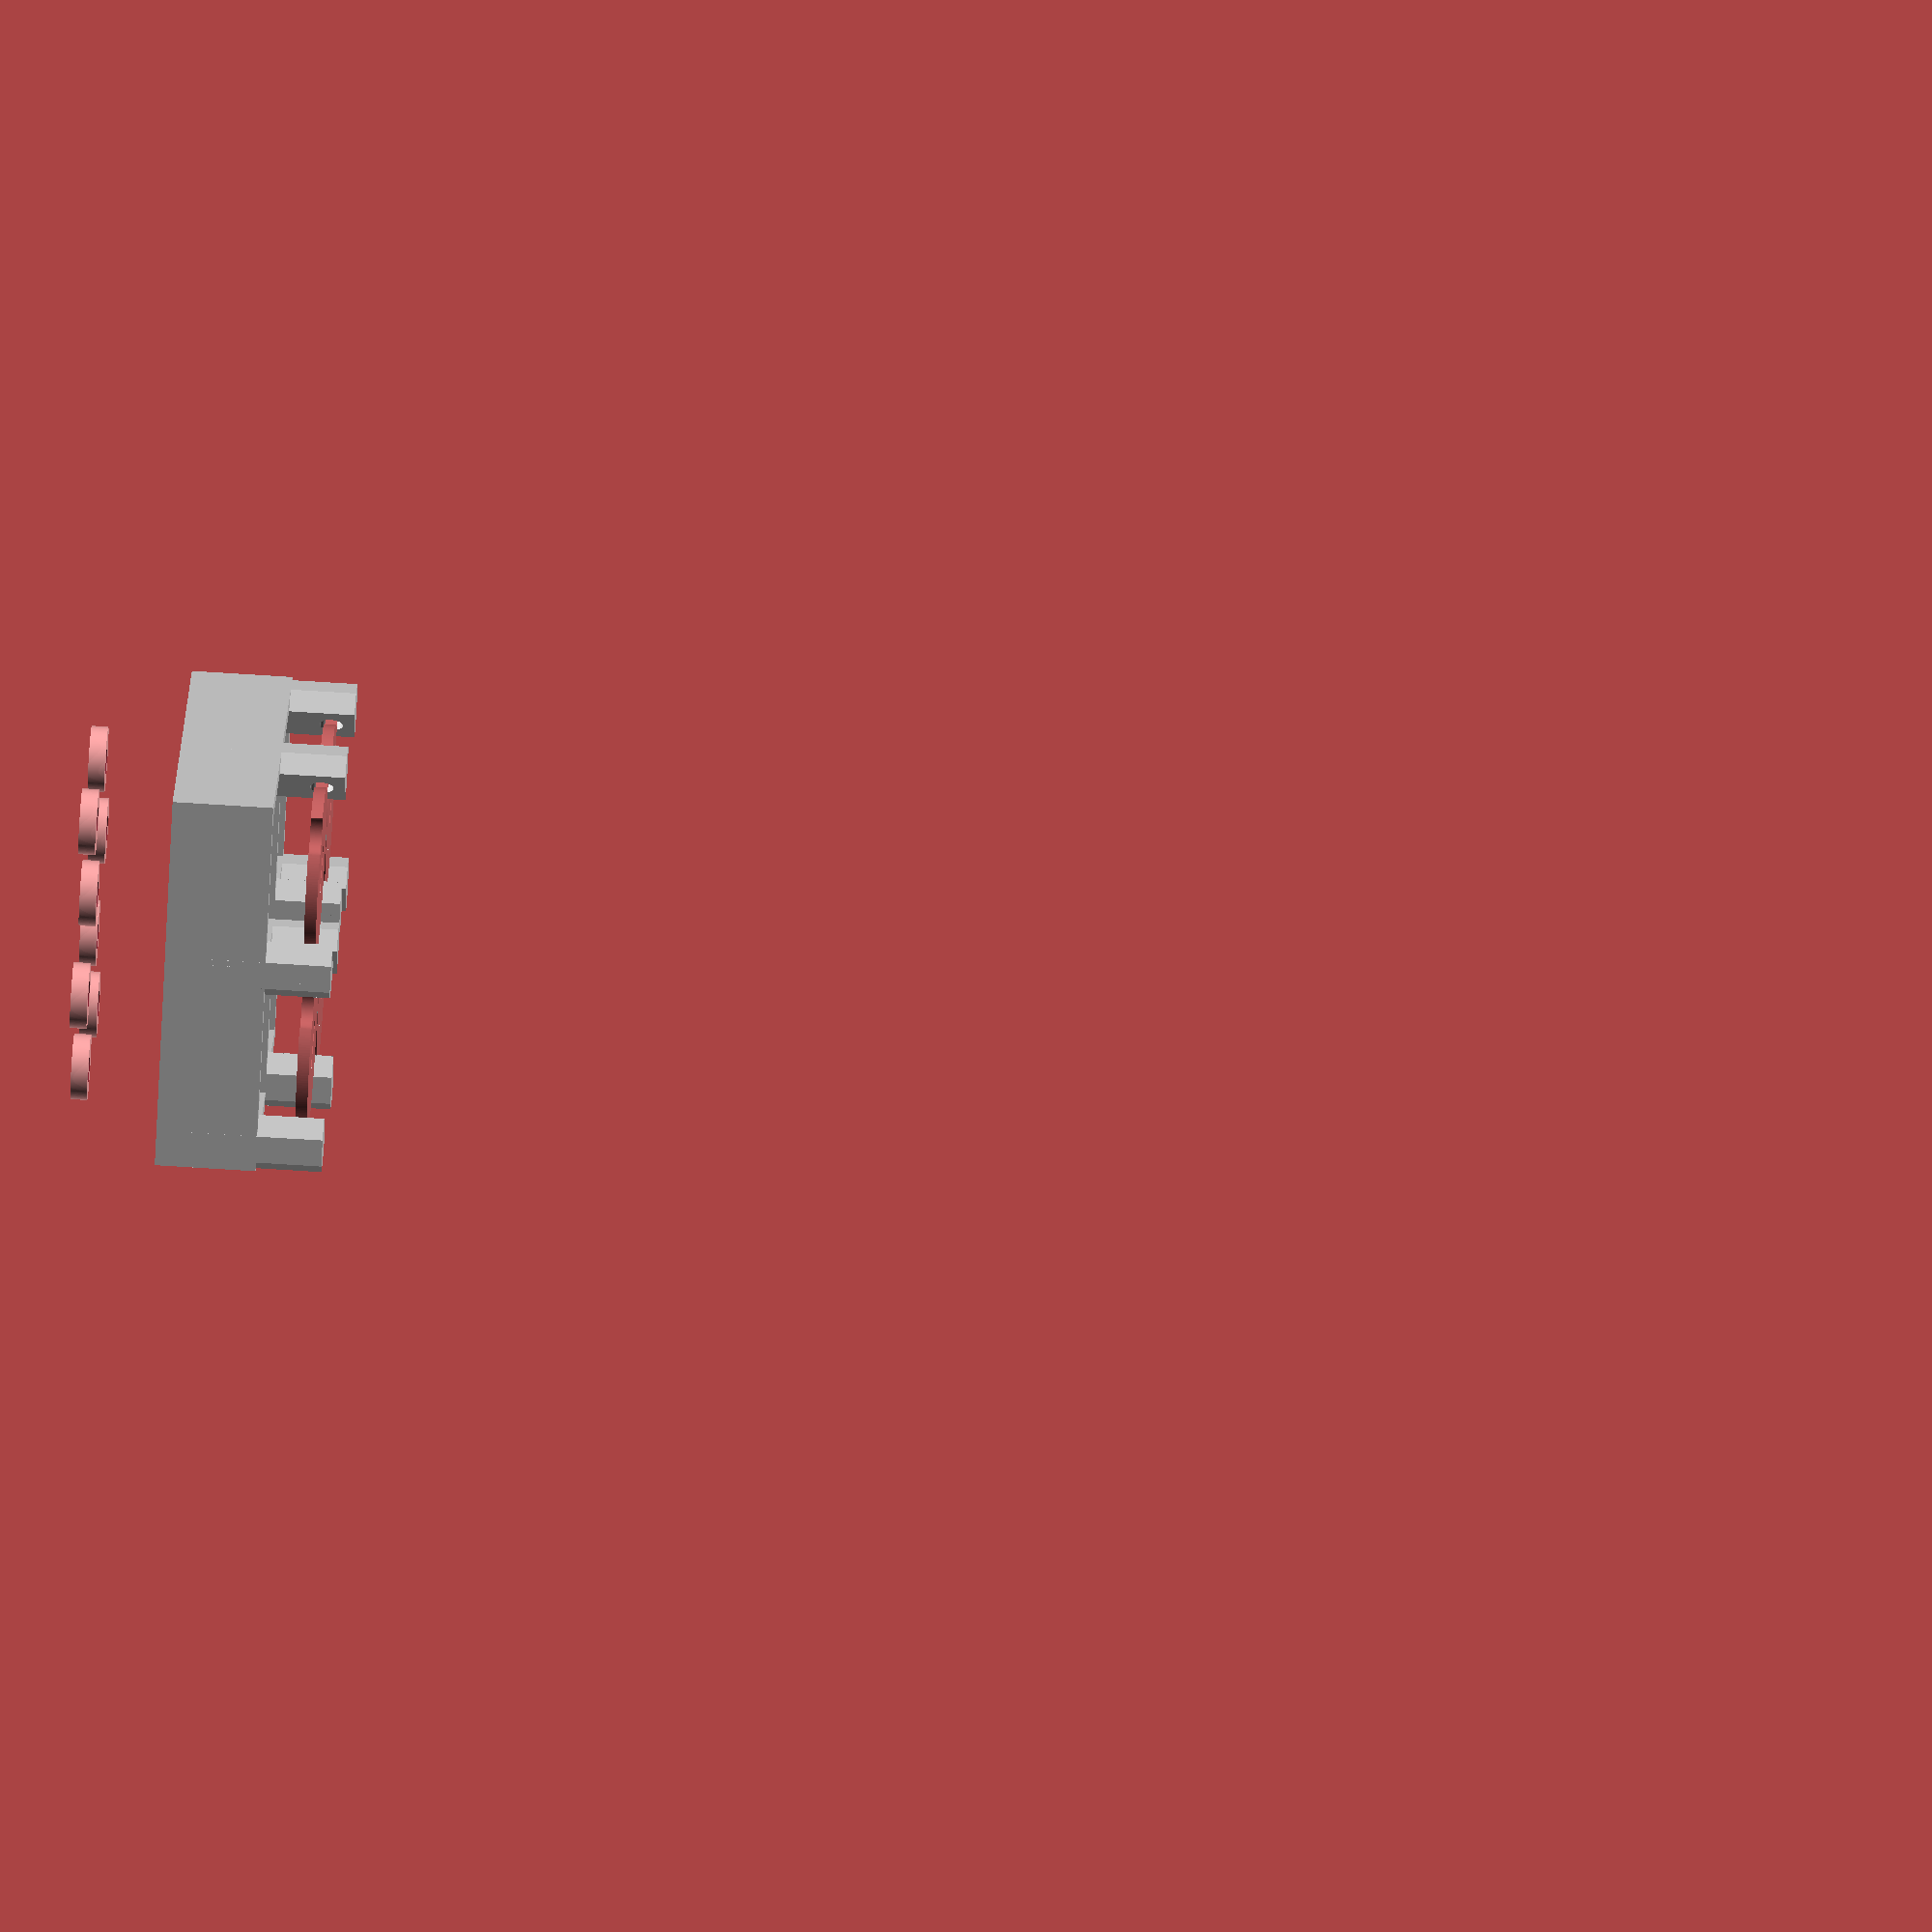
<openscad>
draw_cores = false;
draw_dot = true;
draw_core_caps = true;

n_cells_x = 2;
n_cells_y = 2;

$fn = 200;

//dot_rot = .055*360;
// dot_rot = .44*360;

//dot_rot = .36*360;

// dot_rot = (($t *(.44-.055)) + .055) * 360;

dot_rot = 0;

inf = 100;

dot_radius = 5;
dot_thiccness = .7;

pin_width = .8;
pin_extrusion = 1.6;

base_height = 3;
base_pad = .5;
dot_to_arm_pad = .5;
hole_radius_pad = .3;
hole_depth_pad = .2;

arm_width = 2.6;
arm_side_pad = 1;
arm_top_pad = 1;
base_width = 12;

// magnet_core_r = .95; // nail
//  magnet_core_r = 1.02 + 0.02; // ferrite core
magnet_core_r = 1.82/2 + 0.05; // ferrite core second order
magnet_core_h = 14.83;

wall_wid = 1;
wall_hid = 3;

module dot() {
	// disc
	if (draw_dot)
	color([.8,.4,.4])
	translate([0, 0, base_height+dot_radius+base_pad]) rotate([0, 0, 45]) rotate([dot_rot, 0, 0]) rotate([0, 0, -45])
	//translate([20, 0, .5/2])
	difference() {
		rotate([0, 0, 45])
		union() {
			translate([0, 0, -(dot_thiccness)/2]) cylinder(dot_thiccness, r=dot_radius);
			cube([(dot_radius*2)+(pin_extrusion*2), pin_width, dot_thiccness], true);
		}

		// core hole
		rotate([0, 0, -45]) translate([dot_radius, 0, -1]) cylinder(10, r=magnet_core_r+.25);

		// magnet hole
		rotate([0,0,45]) cube([3.01,1.01,2], center=true);
	}

	// base
	color([.8,.8,.8])
	difference() {
		translate([-base_width/2, -base_width/2, 0+0])
			cube([ base_width, base_width, base_height + wall_hid-0]);

		// base cutout
		difference() {
			// top
			translate([wall_wid - base_width/2, wall_wid - base_width/2, 3])
				cube([base_width-(wall_wid*2),base_width-(wall_wid*2),20]);

			// hole supports
			translate([-3-2 + 3/2, 2 + 3/2, 2.5]) hull() {
				cylinder(2, r=2);
				translate([-3, 0, 0]) cylinder(2, r=2);
				translate([0, 3, 0]) cylinder(2, r=2);
			}


			translate([2+3/2, -3-2 + 3/2, 2.5]) rotate([0,0, 180]) hull() {
				cylinder(2, r=2);
				translate([-3, 0, 0]) cylinder(2, r=2);
				translate([0, 3, 0]) cylinder(2, r=2);
			}
		}

		// magnet core holes
		rotate([0, 0, -45]) translate([dot_radius, 0, -1]) cylinder(10, r=magnet_core_r);
		rotate([0, 0, -45]) translate([-(dot_radius), 0, -1]) cylinder(10, r=magnet_core_r);

		// magnet core coil cutout
		translate([2+3/2, -3-2 + 3/2, -1]) cylinder(3, r=3/2);
		translate([-3-2 + 3/2, 2 + 3/2, -1]) cylinder(3, r=3/2);
	}

	// arms
	color([.8,.8,.8])
	for (i = [0, 180]) {
		intersection() {
			rotate([0, 0, 45-i]) union() {
				difference() {
					translate([dot_radius+dot_to_arm_pad, -arm_width/2 - dot_to_arm_pad/2, 2])
						cube([arm_width, arm_width+dot_to_arm_pad, dot_radius+base_pad+(pin_width/2)+arm_top_pad+base_height-2]);

					translate([dot_radius+pin_extrusion+hole_depth_pad, 0, base_height+dot_radius+base_pad])
						rotate([0, -90, 0])
						cylinder(inf, r=(pin_width/2)+hole_radius_pad);

					/*
					* square hole... bad idea lol
					* rrr = (pin_width/2)+hole_radius_pad;

					* translate([dot_radius+pin_extrusion+hole_depth_pad, 0, base_height+dot_radius+base_pad])
					* 	rotate([0, -90, 0])
					* 	translate([-rrr, -rrr, 0])
					* 	cube([rrr*2, 2*rrr, 5]);
					*/
				}
			}

			translate([-base_width/2, -base_width/2, 0]) cube([base_width, base_width, inf]);
		}
	}

	// core caps
	union() {
		rotate([0, 0, -45]) translate([dot_radius, 0, -5]) union() {
			if (draw_cores) color([.2,.2,.2]) cylinder(magnet_core_h, r=magnet_core_r);

			if (draw_core_caps) difference() {
				translate([0, 0, -.5]) cylinder(1, r=magnet_core_r+1);
				cylinder(1, r=magnet_core_r-.05);
				translate([0, 0, -1]) cylinder(2, r=.5);
			}
		}

		rotate([0, 0, 180-45]) translate([dot_radius, 0, -5]) union() {
			if (draw_cores) color([.2,.2,.2]) cylinder(magnet_core_h, r=magnet_core_r);

			if (draw_core_caps) difference() {
				translate([0, 0, -.5]) cylinder(1, r=magnet_core_r+1);
				cylinder(1, r=magnet_core_r-.05);
				translate([0, 0, -1]) cylinder(2, r=.5);
			}
		}
	}

}

for (x = [0: (n_cells_x)-1]) for (y = [0: (n_cells_y)-1]) 
	translate([x * (base_width-wall_wid), y * (base_width-wall_wid), 0]) dot();

</openscad>
<views>
elev=297.4 azim=222.7 roll=273.9 proj=o view=solid
</views>
